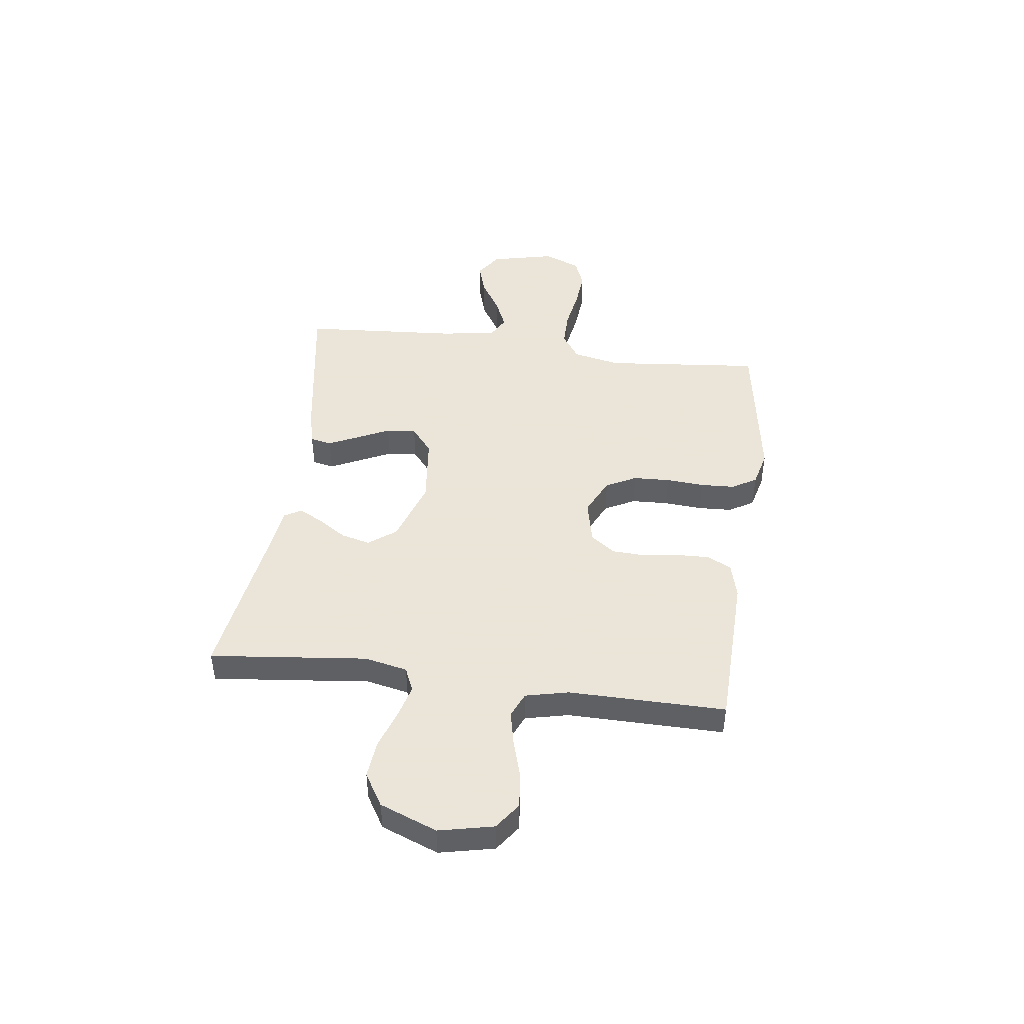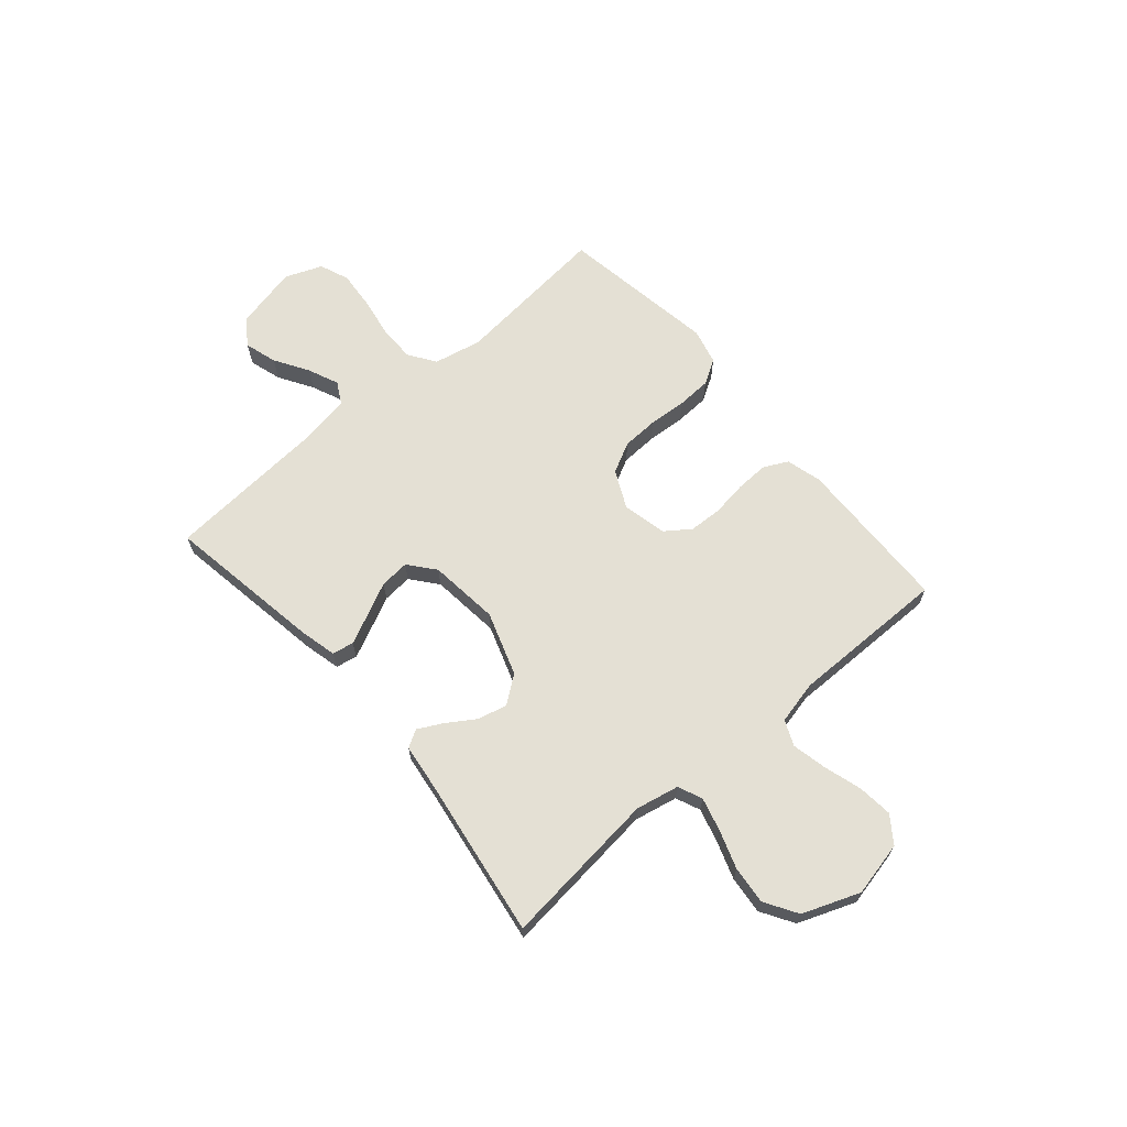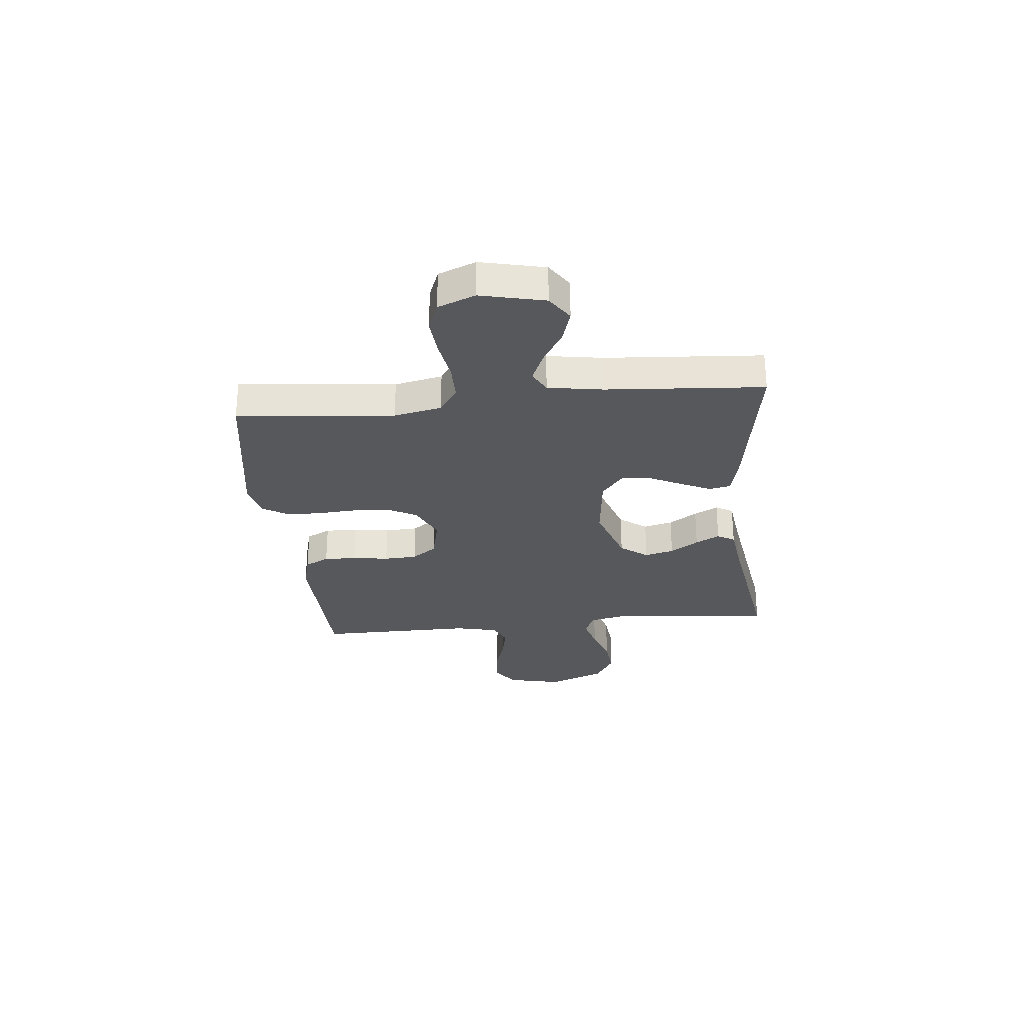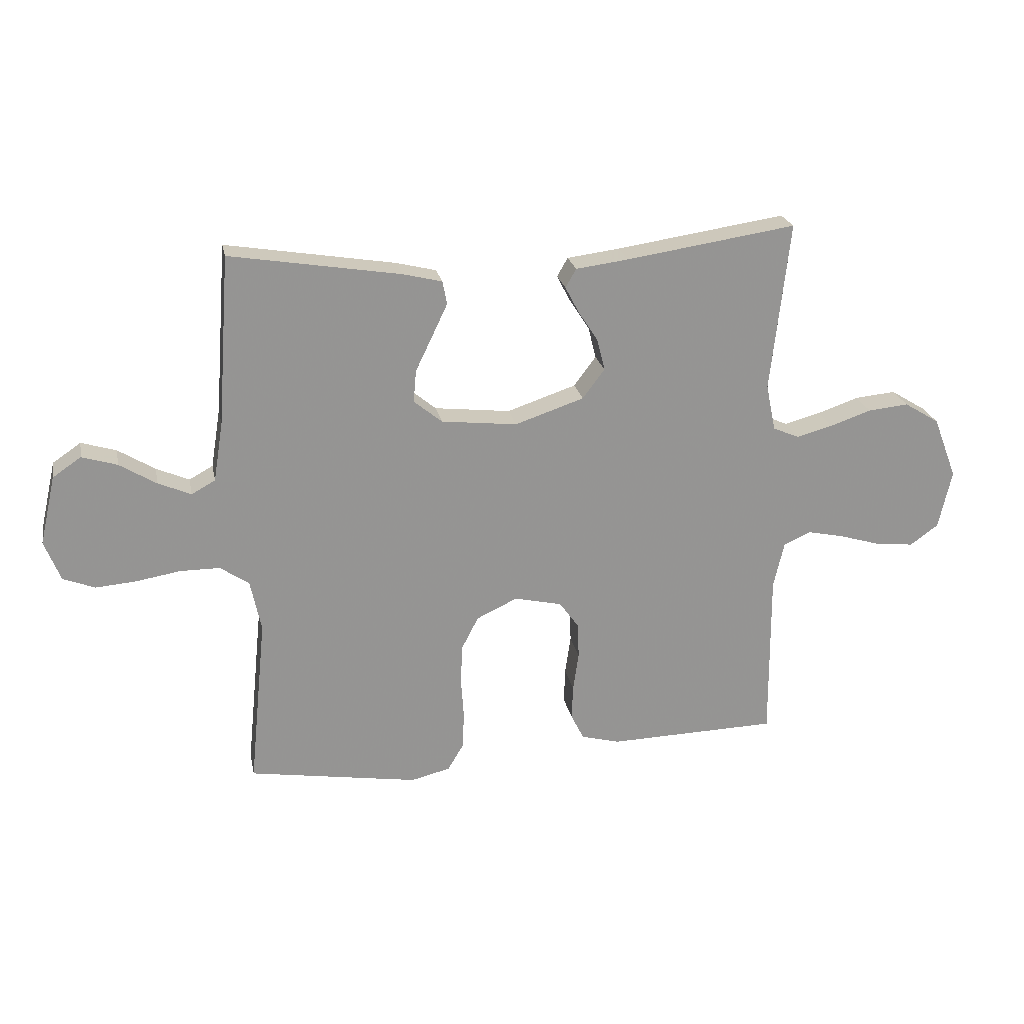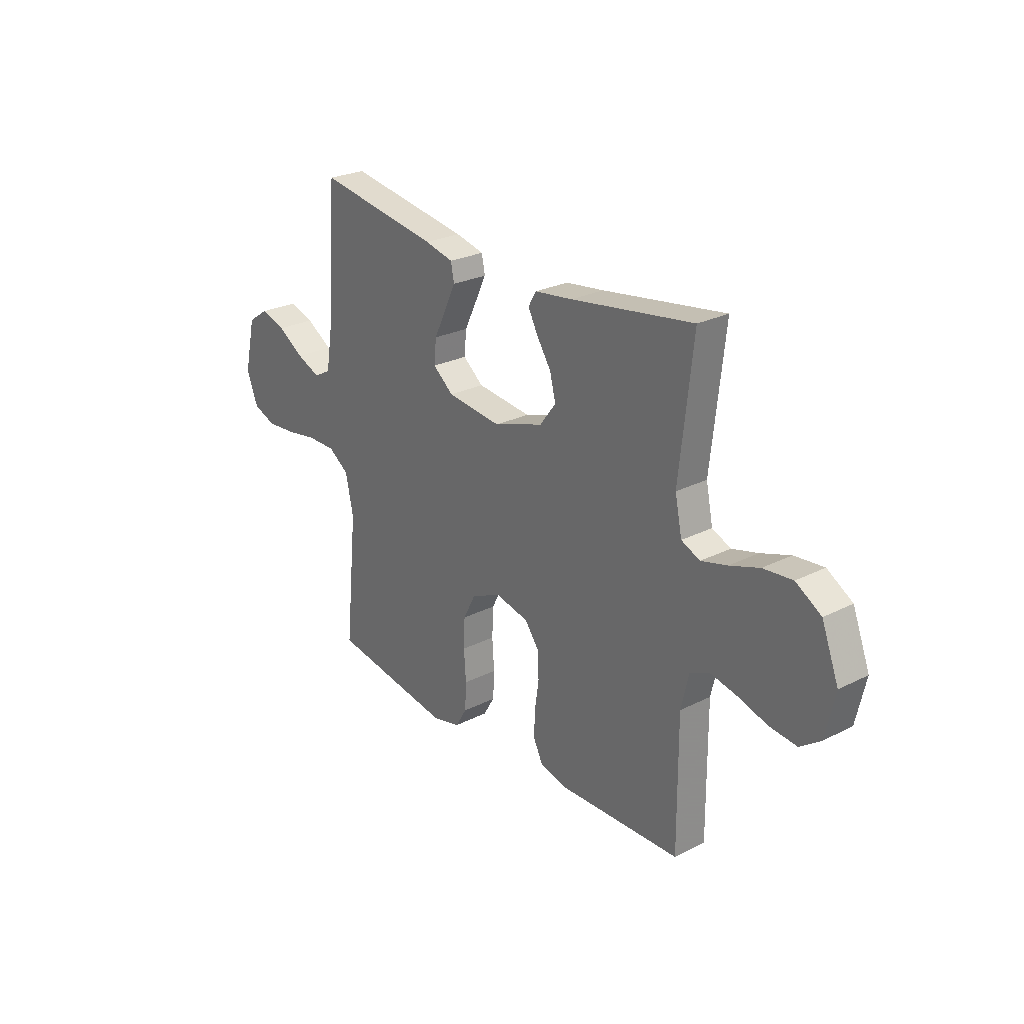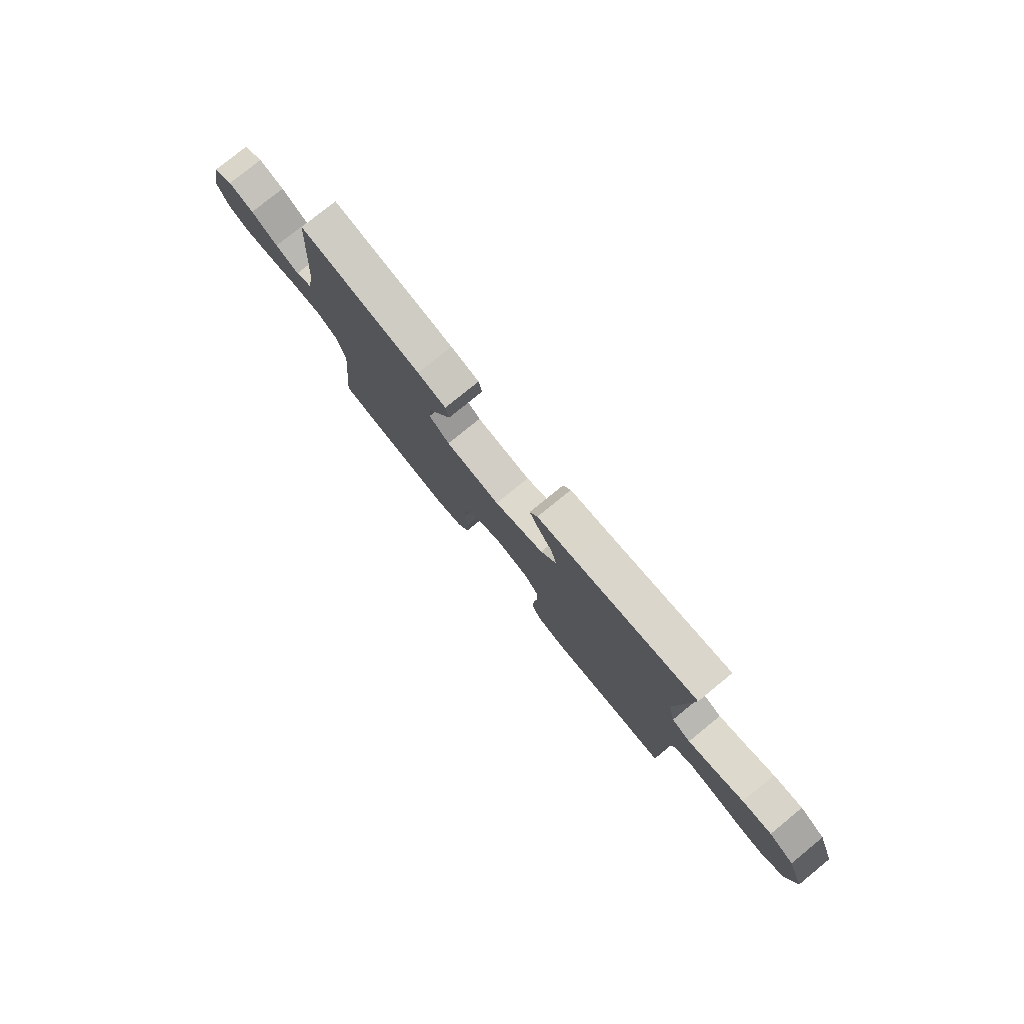
<metadata>
{"format":"obj","ext":"obj","renderer":"f3d","projection":"perspective","resolution":1024,"background":"white","views":[{"elev":45.5,"azim":97.6,"up":"+Y"},{"elev":66.1,"azim":49.4,"up":"+Y"},{"elev":-28.4,"azim":-84.2,"up":"+Y"},{"elev":23.0,"azim":-11.1,"up":"+Z"},{"elev":25.8,"azim":51.1,"up":"+Z"},{"elev":78.2,"azim":50.8,"up":"+Z"}]}
</metadata>
<code>
v -0.5 0.07 -0.5
v -0.47 0.07 -0.2
v -0.489 0.07 -0.109
v -0.54 0.07 -0.074
v -0.61 0.07 -0.074
v -0.687 0.07 -0.087
v -0.76 0.07 -0.093
v -0.816 0.07 -0.071
v -0.844 0.07 0
v -0.816 0.07 0.122
v -0.766 0.07 0.156
v -0.704 0.07 0.137
v -0.639 0.07 0.097
v -0.581 0.07 0.072
v -0.539 0.07 0.095
v -0.522 0.07 0.2
v -0.5 0.07 0.5
v -0.2 0.07 0.451
v -0.13 0.07 0.434
v -0.122 0.07 0.393
v -0.149 0.07 0.336
v -0.179 0.07 0.274
v -0.184 0.07 0.217
v -0.134 0.07 0.176
v 0 0.07 0.161
v 0.122 0.07 0.202
v 0.161 0.07 0.254
v 0.147 0.07 0.31
v 0.112 0.07 0.364
v 0.088 0.07 0.41
v 0.107 0.07 0.443
v 0.2 0.07 0.455
v 0.5 0.07 0.5
v 0.467 0.07 0.2
v 0.484 0.07 0.118
v 0.53 0.07 0.098
v 0.594 0.07 0.115
v 0.667 0.07 0.14
v 0.739 0.07 0.147
v 0.801 0.07 0.109
v 0.843 0.07 0
v 0.82 0.07 -0.104
v 0.77 0.07 -0.14
v 0.703 0.07 -0.133
v 0.63 0.07 -0.111
v 0.565 0.07 -0.097
v 0.517 0.07 -0.118
v 0.498 0.07 -0.2
v 0.5 0.07 -0.5
v 0.2 0.07 -0.508
v 0.132 0.07 -0.49
v 0.109 0.07 -0.444
v 0.111 0.07 -0.382
v 0.121 0.07 -0.313
v 0.118 0.07 -0.25
v 0.084 0.07 -0.203
v 0 0.07 -0.184
v -0.072 0.07 -0.218
v -0.102 0.07 -0.276
v -0.105 0.07 -0.346
v -0.1 0.07 -0.419
v -0.103 0.07 -0.484
v -0.131 0.07 -0.531
v -0.2 0.07 -0.548
v -0.5 0 -0.5
v -0.47 0 -0.2
v -0.489 0 -0.109
v -0.54 0 -0.074
v -0.61 0 -0.074
v -0.687 0 -0.087
v -0.76 0 -0.093
v -0.816 0 -0.071
v -0.844 0 0
v -0.816 0 0.122
v -0.766 0 0.156
v -0.704 0 0.137
v -0.639 0 0.097
v -0.581 0 0.072
v -0.539 0 0.095
v -0.522 0 0.2
v -0.5 0 0.5
v -0.2 0 0.451
v -0.13 0 0.434
v -0.122 0 0.393
v -0.149 0 0.336
v -0.179 0 0.274
v -0.184 0 0.217
v -0.134 0 0.176
v 0 0 0.161
v 0.122 0 0.202
v 0.161 0 0.254
v 0.147 0 0.31
v 0.112 0 0.364
v 0.088 0 0.41
v 0.107 0 0.443
v 0.2 0 0.455
v 0.5 0 0.5
v 0.467 0 0.2
v 0.484 0 0.118
v 0.53 0 0.098
v 0.594 0 0.115
v 0.667 0 0.14
v 0.739 0 0.147
v 0.801 0 0.109
v 0.843 0 0
v 0.82 0 -0.104
v 0.77 0 -0.14
v 0.703 0 -0.133
v 0.63 0 -0.111
v 0.565 0 -0.097
v 0.517 0 -0.118
v 0.498 0 -0.2
v 0.5 0 -0.5
v 0.2 0 -0.508
v 0.132 0 -0.49
v 0.109 0 -0.444
v 0.111 0 -0.382
v 0.121 0 -0.313
v 0.118 0 -0.25
v 0.084 0 -0.203
v 0 0 -0.184
v -0.072 0 -0.218
v -0.102 0 -0.276
v -0.105 0 -0.346
v -0.1 0 -0.419
v -0.103 0 -0.484
v -0.131 0 -0.531
v -0.2 0 -0.548
f 64 1 2
f 63 64 2
f 62 63 2
f 61 62 2
f 60 61 2
f 59 60 2 3
f 58 59 3 4
f 57 58 4
f 52 53 54
f 51 52 54
f 50 51 54
f 49 50 54
f 48 49 54
f 47 48 54 55
f 46 47 55 56
f 43 44 45
f 42 43 45
f 41 42 45
f 40 41 45
f 39 40 45
f 38 39 45
f 37 38 45
f 36 37 45 46
f 46 56 57
f 36 46 57
f 35 36 57
f 32 33 34
f 32 34 35
f 31 32 35
f 30 31 35
f 29 30 35
f 28 29 35
f 20 21 22
f 19 20 22
f 18 19 22
f 17 18 22
f 16 17 22
f 15 16 22 23
f 14 15 23 24
f 11 12 13
f 10 11 13
f 9 10 13
f 8 9 13
f 7 8 13
f 6 7 13
f 5 6 13
f 4 5 13 14
f 14 24 25
f 4 14 25
f 57 4 25
f 27 28 35
f 26 27 35 57
f 25 26 57
f 66 65 128
f 66 128 127
f 66 127 126
f 66 126 125
f 66 125 124
f 67 66 124 123
f 68 67 123 122
f 68 122 121
f 118 117 116
f 118 116 115
f 118 115 114
f 118 114 113
f 118 113 112
f 119 118 112 111
f 120 119 111 110
f 109 108 107
f 109 107 106
f 109 106 105
f 109 105 104
f 109 104 103
f 109 103 102
f 109 102 101
f 110 109 101 100
f 121 120 110
f 121 110 100
f 121 100 99
f 98 97 96
f 99 98 96
f 99 96 95
f 99 95 94
f 99 94 93
f 99 93 92
f 86 85 84
f 86 84 83
f 86 83 82
f 86 82 81
f 86 81 80
f 87 86 80 79
f 88 87 79 78
f 77 76 75
f 77 75 74
f 77 74 73
f 77 73 72
f 77 72 71
f 77 71 70
f 77 70 69
f 78 77 69 68
f 89 88 78
f 89 78 68
f 89 68 121
f 99 92 91
f 121 99 91 90
f 121 90 89
f 1 65 66 2
f 2 66 67 3
f 3 67 68 4
f 4 68 69 5
f 5 69 70 6
f 6 70 71 7
f 7 71 72 8
f 8 72 73 9
f 9 73 74 10
f 10 74 75 11
f 11 75 76 12
f 12 76 77 13
f 13 77 78 14
f 14 78 79 15
f 15 79 80 16
f 16 80 81 17
f 17 81 82 18
f 18 82 83 19
f 19 83 84 20
f 20 84 85 21
f 21 85 86 22
f 22 86 87 23
f 23 87 88 24
f 24 88 89 25
f 25 89 90 26
f 26 90 91 27
f 27 91 92 28
f 28 92 93 29
f 29 93 94 30
f 30 94 95 31
f 31 95 96 32
f 32 96 97 33
f 33 97 98 34
f 34 98 99 35
f 35 99 100 36
f 36 100 101 37
f 37 101 102 38
f 38 102 103 39
f 39 103 104 40
f 40 104 105 41
f 41 105 106 42
f 42 106 107 43
f 43 107 108 44
f 44 108 109 45
f 45 109 110 46
f 46 110 111 47
f 47 111 112 48
f 48 112 113 49
f 49 113 114 50
f 50 114 115 51
f 51 115 116 52
f 52 116 117 53
f 53 117 118 54
f 54 118 119 55
f 55 119 120 56
f 56 120 121 57
f 57 121 122 58
f 58 122 123 59
f 59 123 124 60
f 60 124 125 61
f 61 125 126 62
f 62 126 127 63
f 63 127 128 64
f 64 128 65 1

</code>
